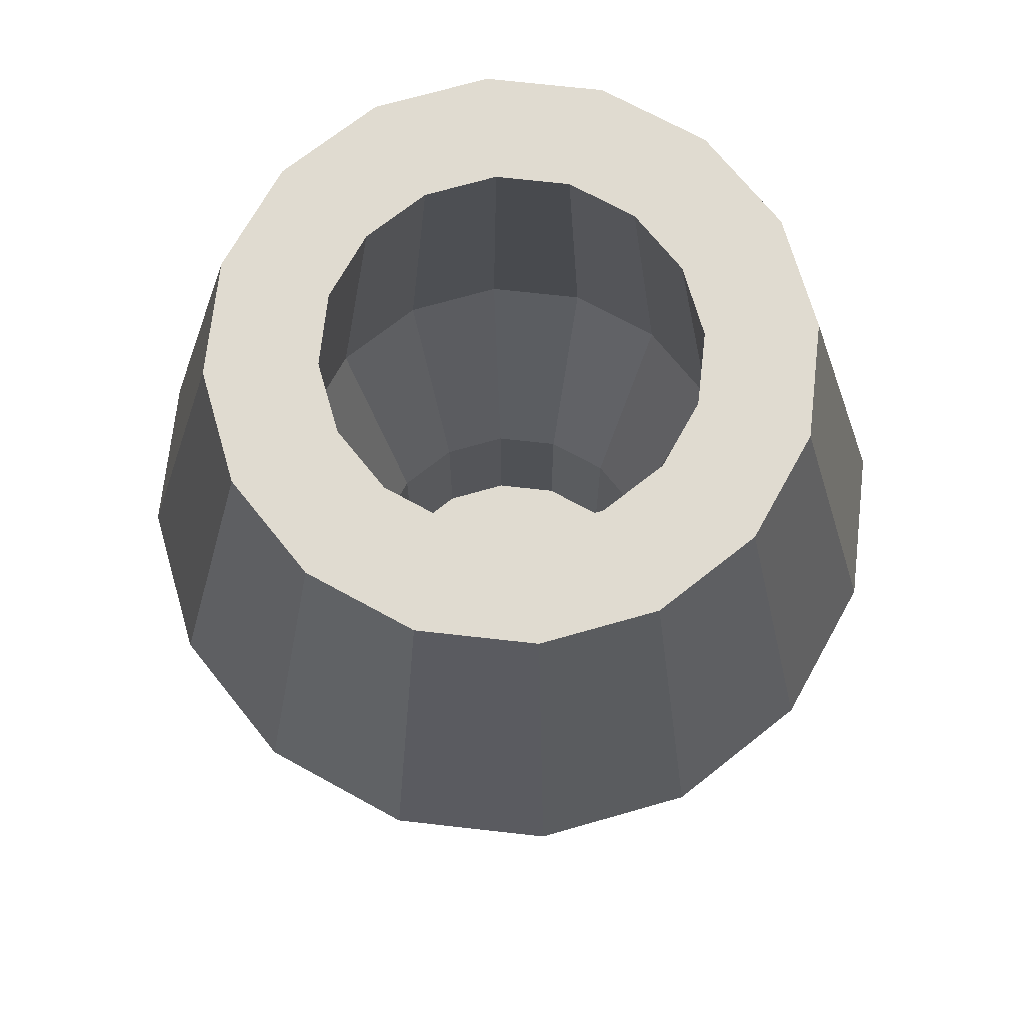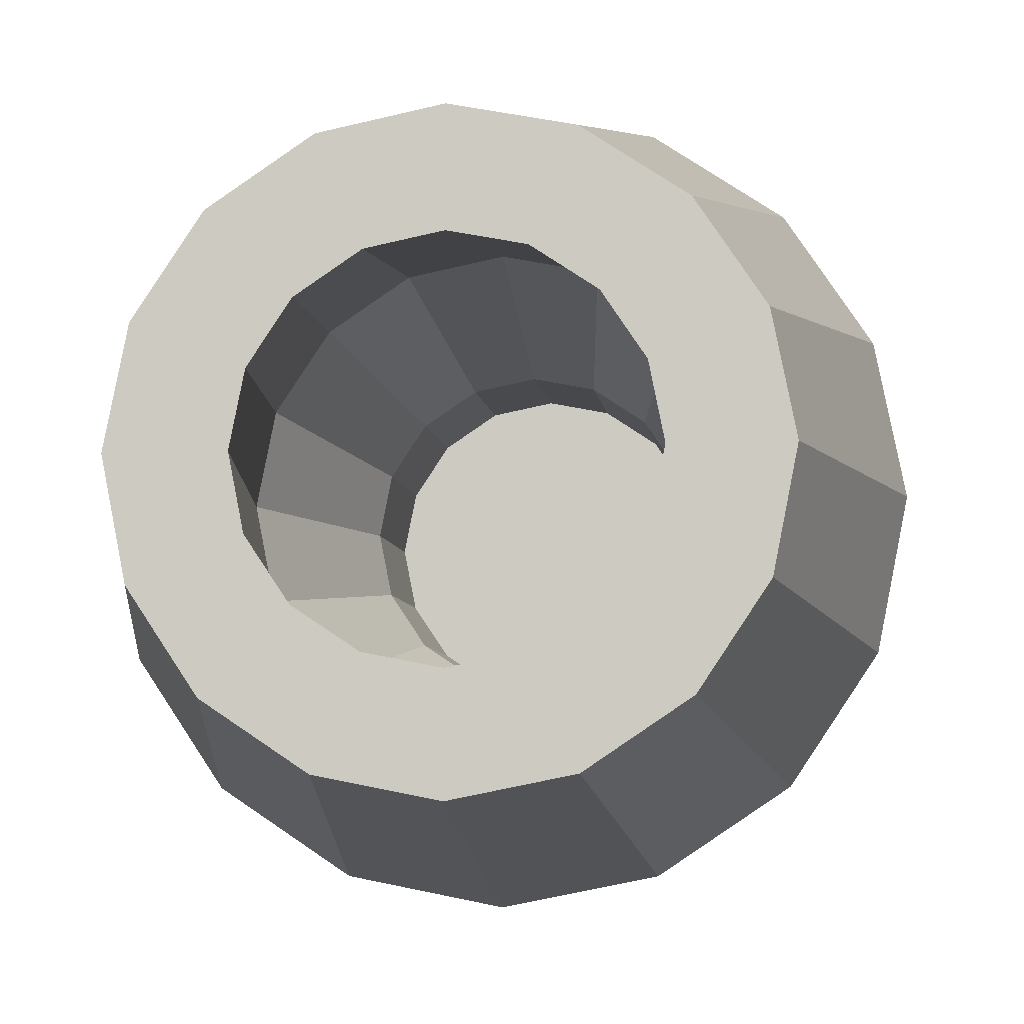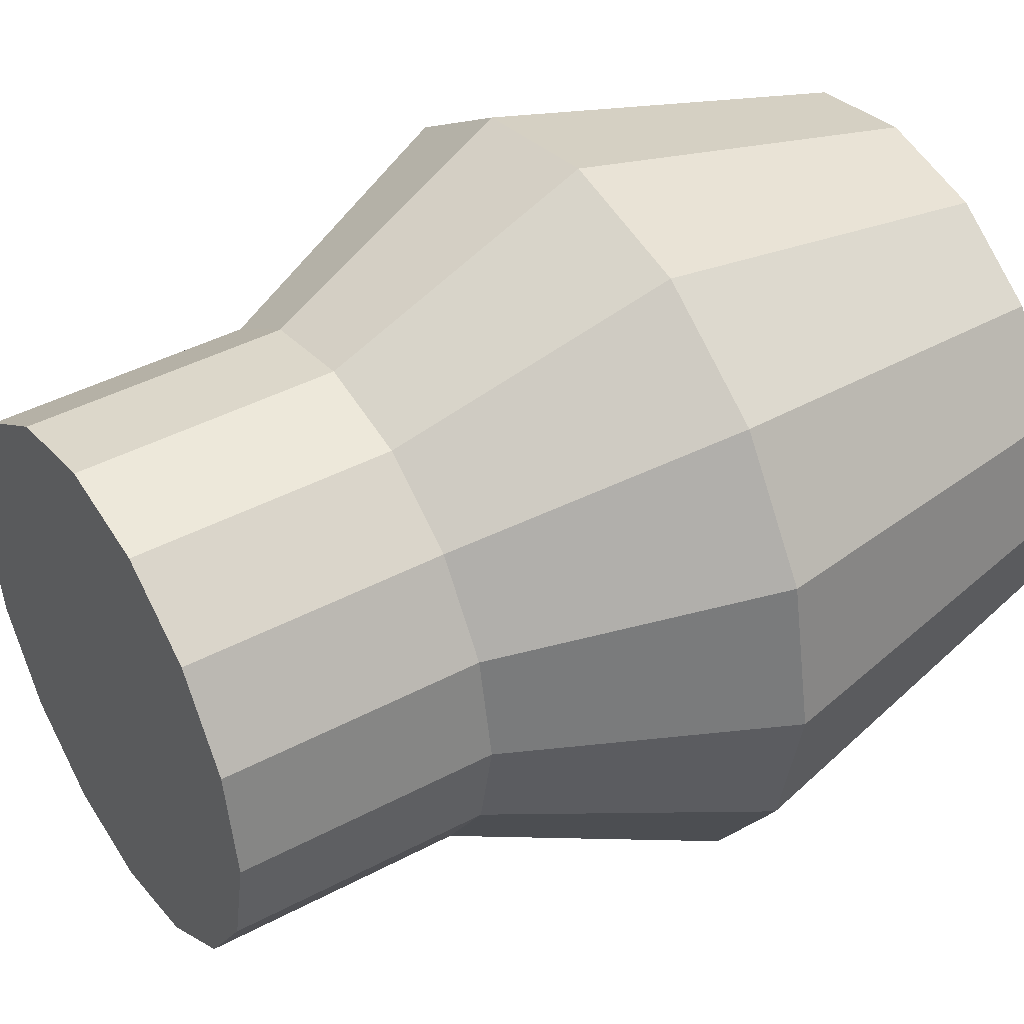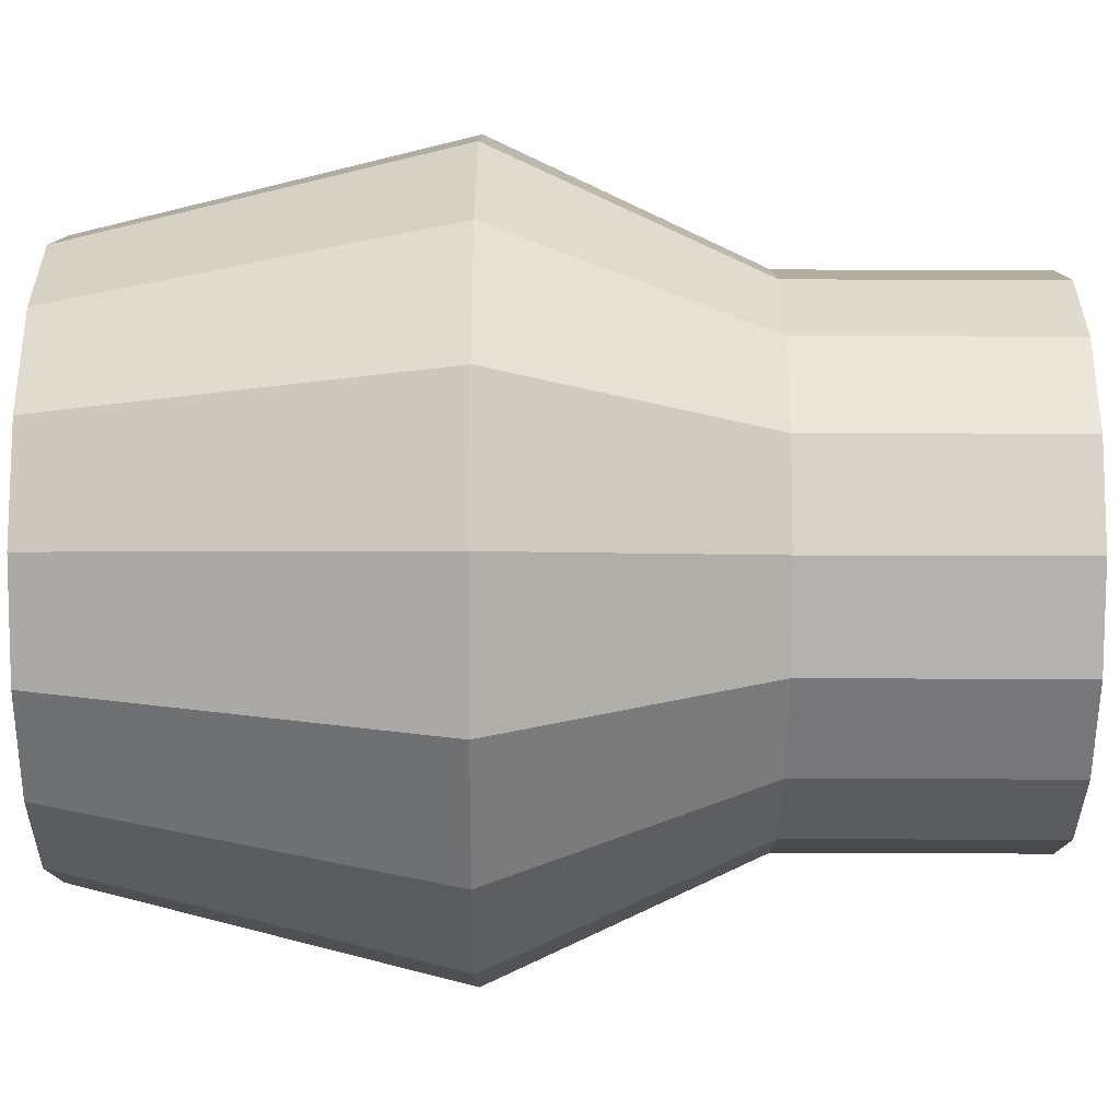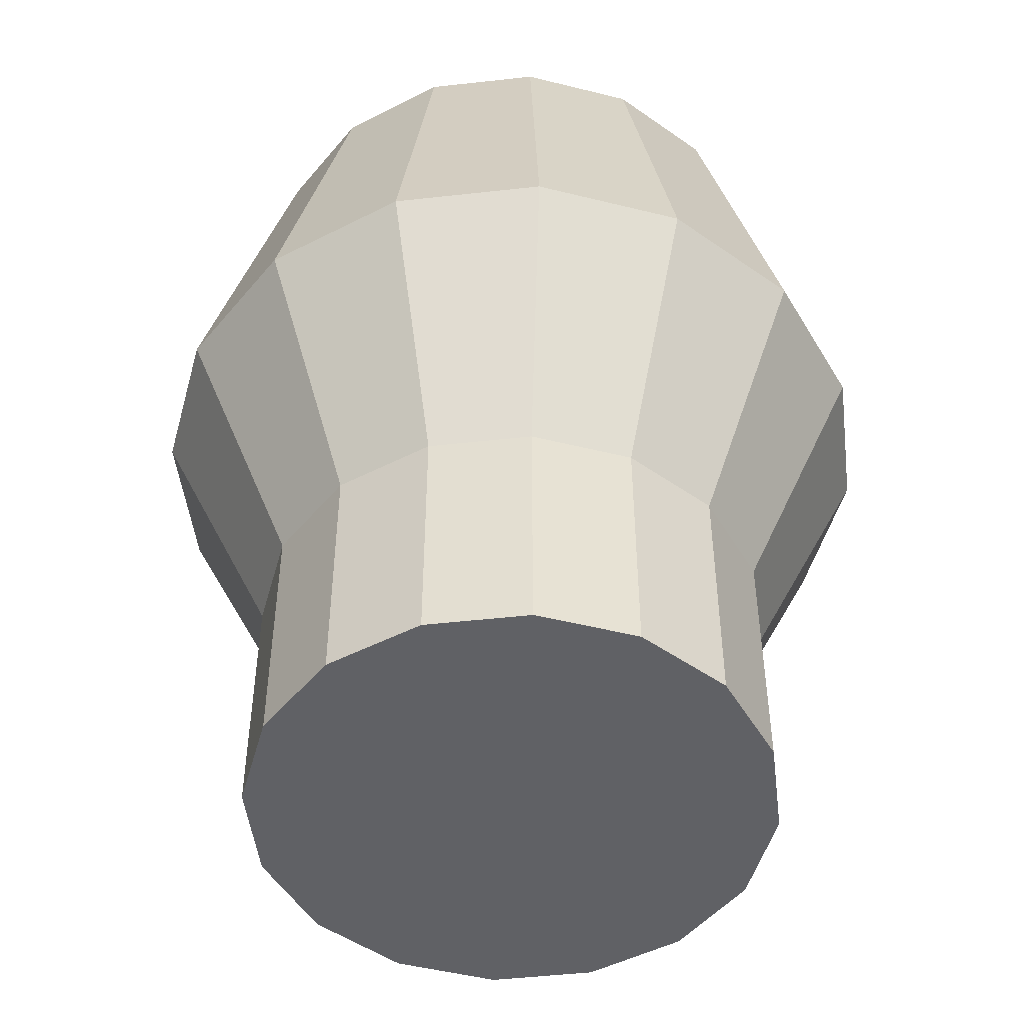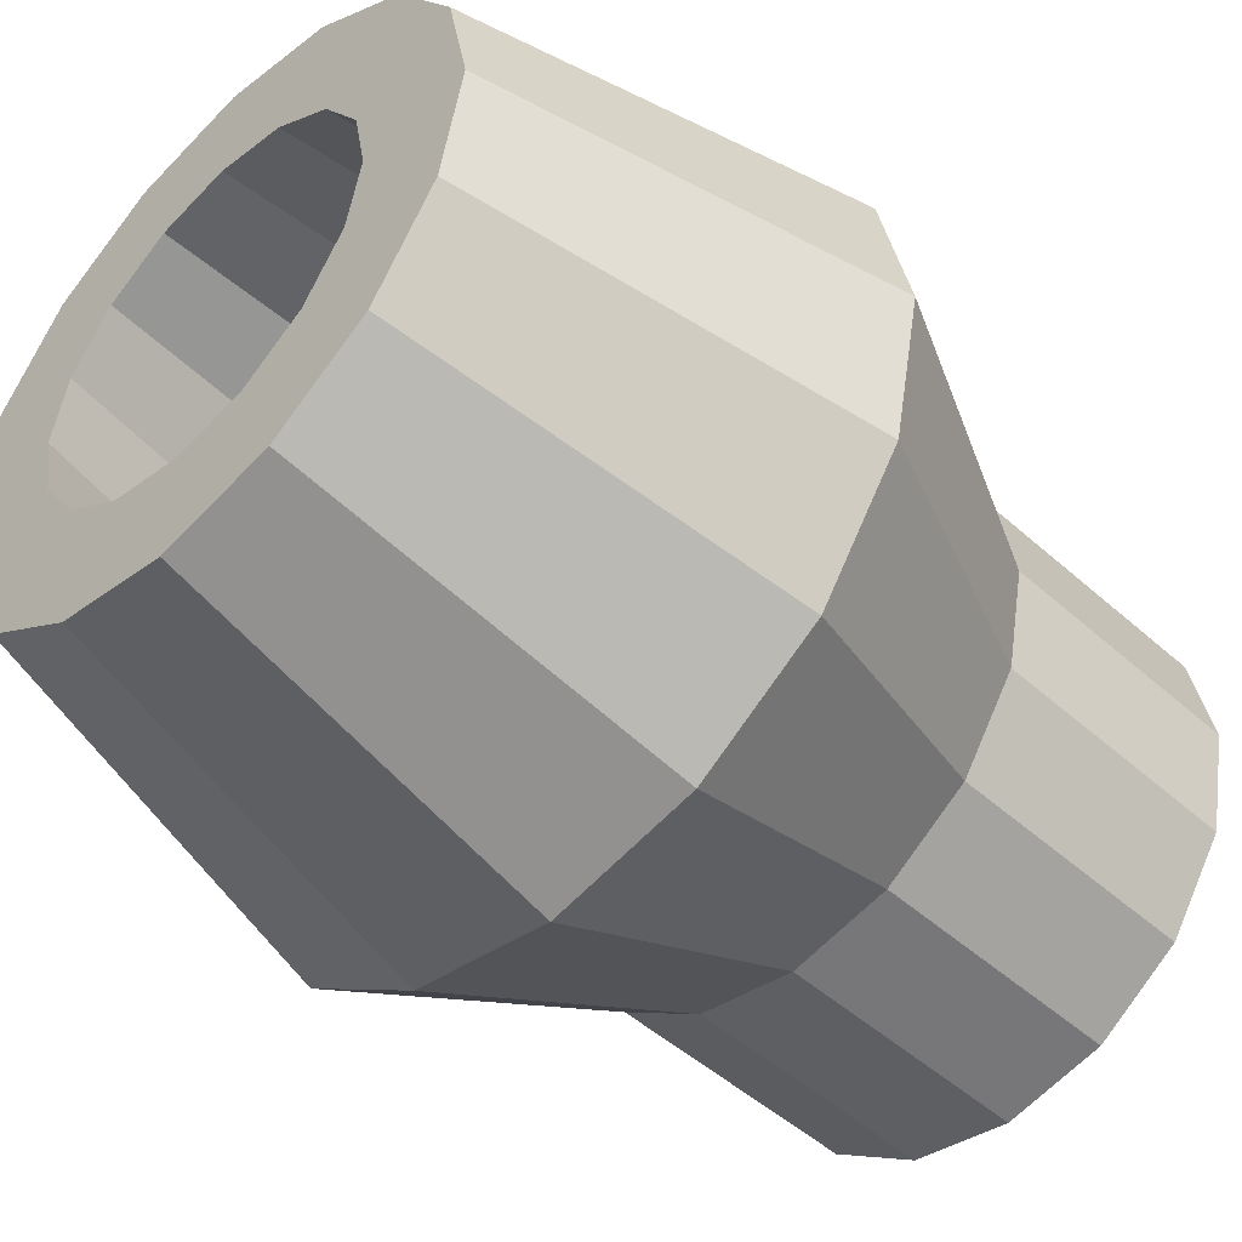
<metadata>
{"format":"obj","ext":"obj","renderer":"f3d","projection":"perspective","resolution":1024,"background":"white","views":[{"elev":69.8,"azim":-139.8,"up":"+Z"},{"elev":-7.0,"azim":7.2,"up":"+Y"},{"elev":42.4,"azim":-122.5,"up":"+Y"},{"elev":-68.5,"azim":89.8,"up":"+Y"},{"elev":-49.1,"azim":153.3,"up":"+Z"},{"elev":-48.8,"azim":45.2,"up":"+Y"}]}
</metadata>
<code>
o Cylinder1
v 1 4.443e-17 -0.487
v 0.9239 0.3827 -0.487
v 0.7071 0.7071 -0.487
v 0.3827 0.9239 -0.487
v 4.263e-17 1 -0.487
v -0.3827 0.9239 -0.487
v -0.7071 0.7071 -0.487
v -0.9239 0.3827 -0.487
v -1 1.669e-16 -0.487
v -0.9239 -0.3827 -0.487
v -0.7071 -0.7071 -0.487
v -0.3827 -0.9239 -0.487
v -2.023e-16 -1 -0.487
v 0.3827 -0.9239 -0.487
v 0.7071 -0.7071 -0.487
v 0.9239 -0.3827 -0.487
v 1 -3.749e-17 0.487
v 0.9239 0.3827 0.487
v 0.7071 0.7071 0.487
v 0.3827 0.9239 0.487
v 5.193e-17 1 0.487
v -0.3827 0.9239 0.487
v -0.7071 0.7071 0.487
v -0.9239 0.3827 0.487
v -1 8.498e-17 0.487
v -0.9239 -0.3827 0.487
v -0.7071 -0.7071 0.487
v -0.3827 -0.9239 0.487
v -1.93e-16 -1 0.487
v 0.3827 -0.9239 0.487
v 0.7071 -0.7071 0.487
v 0.9239 -0.3827 0.487
v 1.462 -7.828e-17 1.476
v 1.351 0.5595 1.476
v 1.034 1.034 1.476
v 0.5595 1.351 1.476
v 6.831e-17 1.462 1.476
v -0.5595 1.351 1.476
v -1.034 1.034 1.476
v -1.351 0.5595 1.476
v -1.462 1.008e-16 1.476
v -1.351 -0.5595 1.476
v -1.034 -1.034 1.476
v -0.5595 -1.351 1.476
v -2.898e-16 -1.462 1.476
v 0.5595 -1.351 1.476
v 1.034 -1.034 1.476
v 1.351 -0.5595 1.476
v 0.6273 -7.013e-18 -0.1214
v 0.5795 0.24 -0.1214
v 0.4435 0.4435 -0.1214
v 0.24 0.5795 -0.1214
v 4.693e-17 0.6273 -0.1214
v -0.24 0.5795 -0.1214
v -0.4435 0.4435 -0.1214
v -0.5795 0.24 -0.1214
v -0.6273 1.126e-16 -0.1214
v -0.5795 -0.24 -0.1214
v -0.4435 -0.4435 -0.1214
v -0.24 -0.5795 -0.1214
v -5.875e-17 -0.6273 -0.1214
v 0.24 -0.5795 -0.1214
v 0.4435 -0.4435 -0.1214
v 0.5795 -0.24 -0.1214
v 0.6273 4.704e-18 0.487
v 0.5795 0.24 0.487
v 0.4435 0.4435 0.487
v 0.24 0.5795 0.487
v 2.029e-17 0.6273 0.487
v -0.24 0.5795 0.487
v -0.4435 0.4435 0.487
v -0.5795 0.24 0.487
v -0.6273 2.169e-17 0.487
v -0.5795 -0.24 0.487
v -0.4435 -0.4435 0.487
v -0.24 -0.5795 0.487
v -1.561e-16 -0.6273 0.487
v 0.24 -0.5795 0.487
v 0.4435 -0.4435 0.487
v 0.5795 -0.24 0.487
v 0.9171 -2.431e-17 1.476
v 0.8473 0.3509 1.476
v 0.6485 0.6485 1.476
v 0.3509 0.8473 1.476
v 6.831e-17 0.9171 1.476
v -0.3509 0.8473 1.476
v -0.6485 0.6485 1.476
v -0.8473 0.3509 1.476
v -0.9171 1.594e-17 1.476
v -0.8473 -0.3509 1.476
v -0.6485 -0.6485 1.476
v -0.3509 -0.8473 1.476
v -2.127e-16 -0.9171 1.476
v 0.3509 -0.8473 1.476
v 0.6485 -0.6485 1.476
v 0.8473 -0.3509 1.476
v 1.108 -1.111e-16 2.898
v 1.024 0.4241 2.898
v 0.7836 0.7836 2.898
v 0.4241 1.024 2.898
v 4.506e-17 1.108 2.898
v -0.4241 1.024 2.898
v -0.7836 0.7836 2.898
v -1.024 0.4241 2.898
v -1.108 2.457e-17 2.898
v -1.024 -0.4241 2.898
v -0.7836 -0.7836 2.898
v -0.4241 -1.024 2.898
v -2.264e-16 -1.108 2.898
v 0.4241 -1.024 2.898
v 0.7836 -0.7836 2.898
v 1.024 -0.4241 2.898
v 0.6951 -7.024e-17 2.898
v 0.6422 0.266 2.898
v 0.4915 0.4915 2.898
v 0.266 0.6422 2.898
v 4.506e-17 0.6951 2.898
v -0.266 0.6422 2.898
v -0.4915 0.4915 2.898
v -0.6422 0.266 2.898
v -0.6951 -3.972e-17 2.898
v -0.6422 -0.266 2.898
v -0.4915 -0.4915 2.898
v -0.266 -0.6422 2.898
v -1.679e-16 -0.6951 2.898
v 0.266 -0.6422 2.898
v 0.4915 -0.4915 2.898
v 0.6422 -0.266 2.898
g Cylinder1_default
f 3 19 18 2
f 6 22 21 5
f 8 24 23 7
f 11 27 26 10
f 13 29 28 12
f 16 32 31 15
f 18 34 33 17
f 20 36 35 19
f 23 39 38 22
f 25 41 40 24
f 28 44 43 27
f 31 47 46 30
f 33 97 112 48
f 35 99 98 34
f 38 102 101 37
f 40 104 103 39
f 42 106 105 41
f 45 109 108 44
f 50 66 67 51
f 54 70 71 55
f 56 72 73 57
f 59 75 76 60
f 61 77 78 62
f 63 79 80 64
f 68 84 85 69
f 71 87 88 72
f 74 90 91 75
f 76 92 93 77
f 78 94 95 79
f 80 96 81 65
f 83 115 116 84
f 86 118 119 87
f 89 121 122 90
f 91 123 124 92
f 93 125 126 94
f 95 127 128 96
f 97 98 114 113
f 100 101 117 116
f 104 105 121 120
f 106 107 123 122
f 110 111 127 126
f 2 18 17 1
f 4 20 19 3
f 7 23 22 6
f 9 25 24 8
f 12 28 27 11
f 14 30 29 13
f 19 35 34 18
f 21 37 36 20
f 24 40 39 23
f 27 43 42 26
f 29 45 44 28
f 32 48 47 31
f 34 98 97 33
f 36 100 99 35
f 39 103 102 38
f 41 105 104 40
f 44 108 107 43
f 47 111 110 46
f 49 65 66 50
f 52 68 69 53
f 55 71 72 56
f 57 73 74 58
f 60 76 77 61
f 62 78 79 63
f 66 82 83 67
f 70 86 87 71
f 72 88 89 73
f 75 91 92 76
f 77 93 94 78
f 79 95 96 80
f 81 113 114 82
f 84 116 117 85
f 87 119 120 88
f 90 122 123 91
f 94 126 127 95
f 98 99 115 114
f 101 102 118 117
f 105 106 122 121
f 108 109 125 124
f 113 128 112 97
f 1 16 15 14 13 12 11 10 9 8 7 6 5 4 3 2
f 17 33 48 32
f 22 38 37 21
f 26 42 41 25
f 30 46 45 29
f 37 101 100 36
f 43 107 106 42
f 50 51 52 53 54 55 56 57 58 59 60 61 62 63 64 49
f 65 81 82 66
f 67 83 84 68
f 73 89 90 74
f 82 114 115 83
f 85 117 118 86
f 88 120 121 89
f 92 124 125 93
f 96 128 113 81
f 99 100 116 115
f 103 104 120 119
f 107 108 124 123
f 109 110 126 125
f 111 112 128 127
f 1 17 32 16
f 5 21 20 4
f 10 26 25 9
f 15 31 30 14
f 46 110 109 45
f 48 112 111 47
f 51 67 68 52
f 58 74 75 59
f 64 80 65 49
f 69 85 86 70
f 102 103 119 118
f 53 69 70 54

</code>
